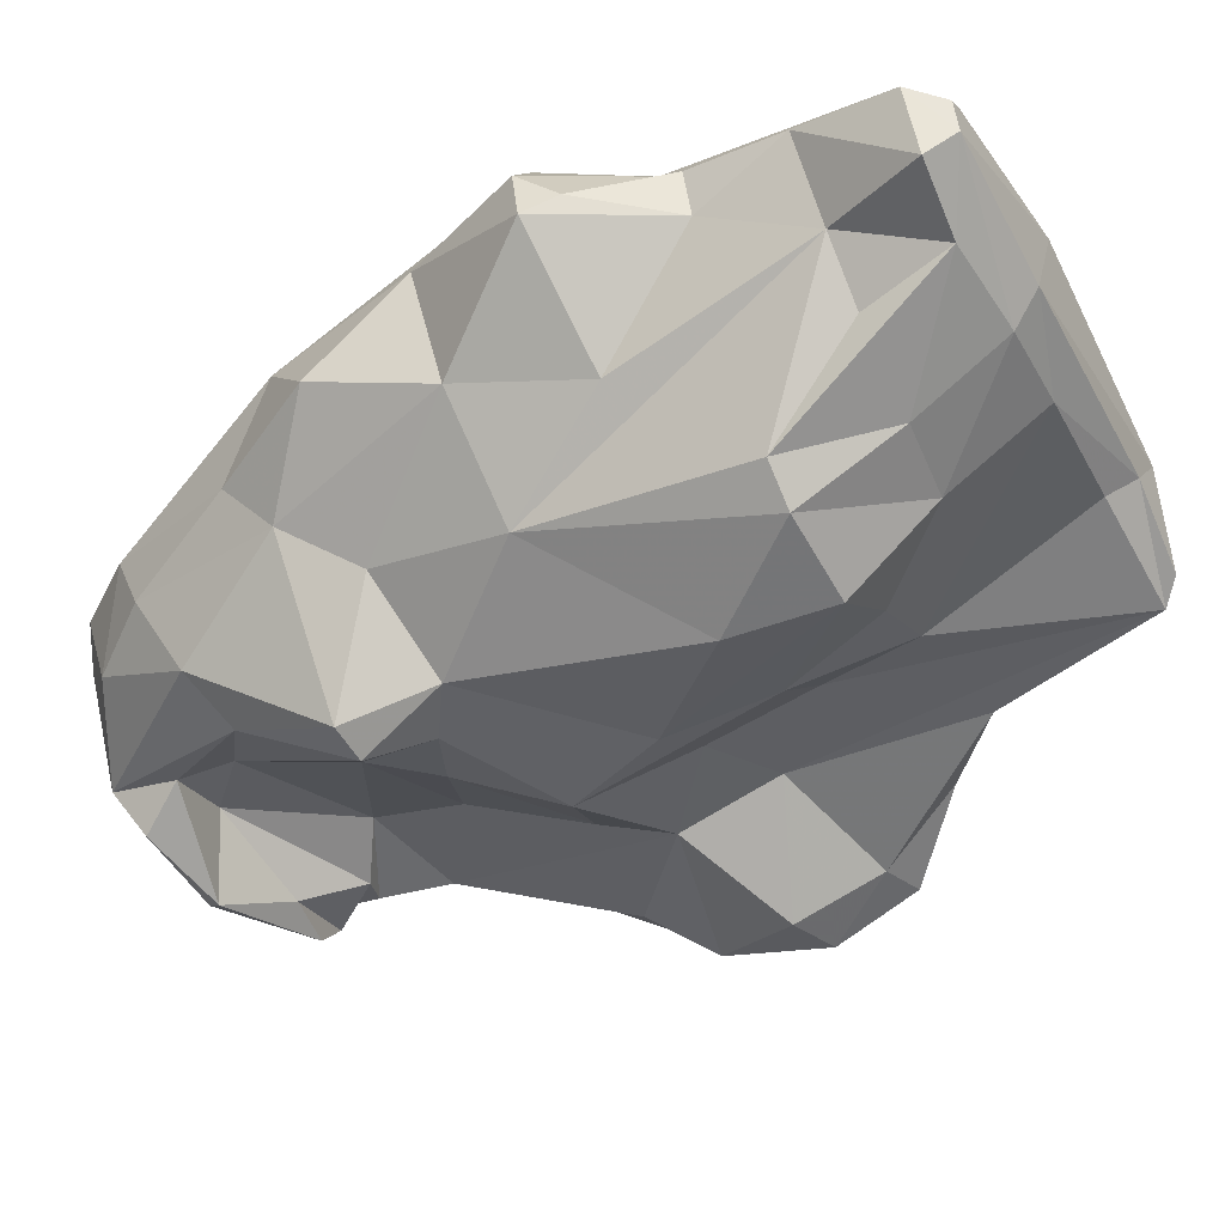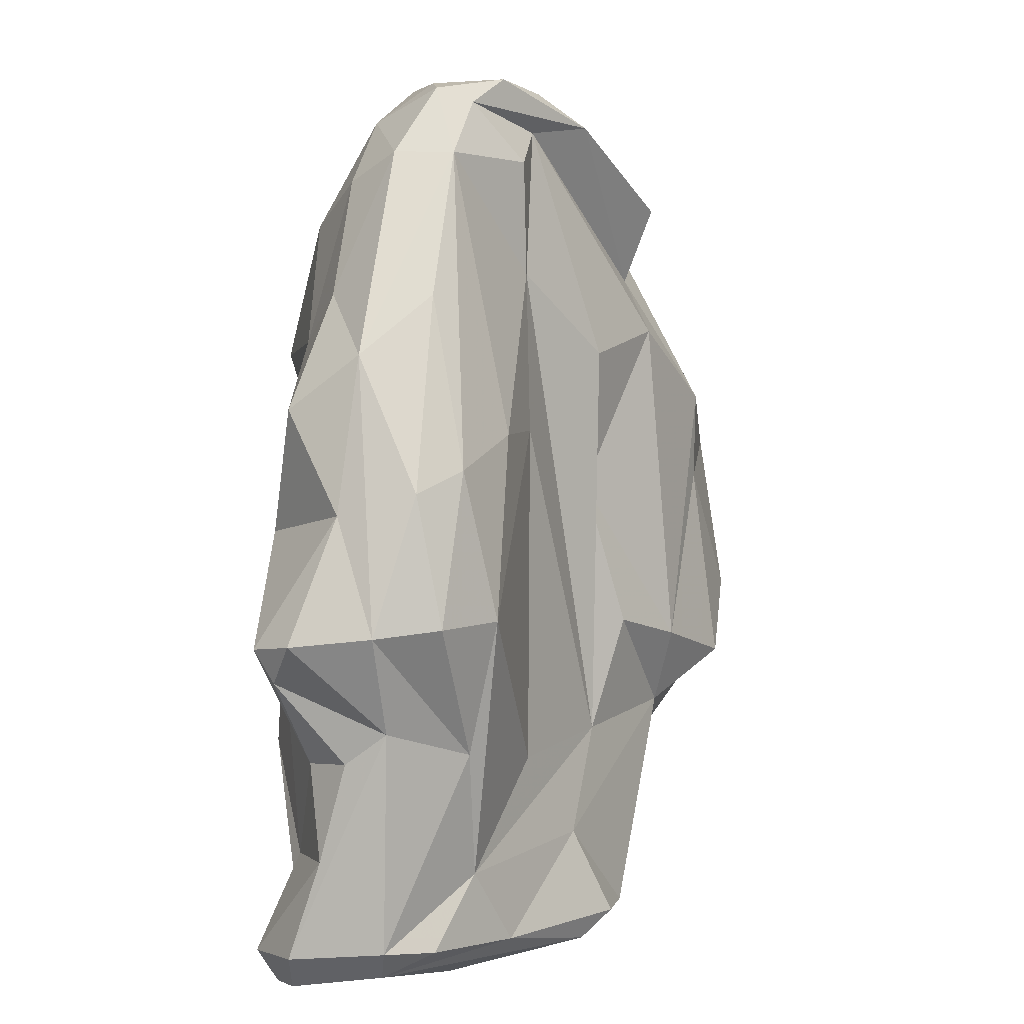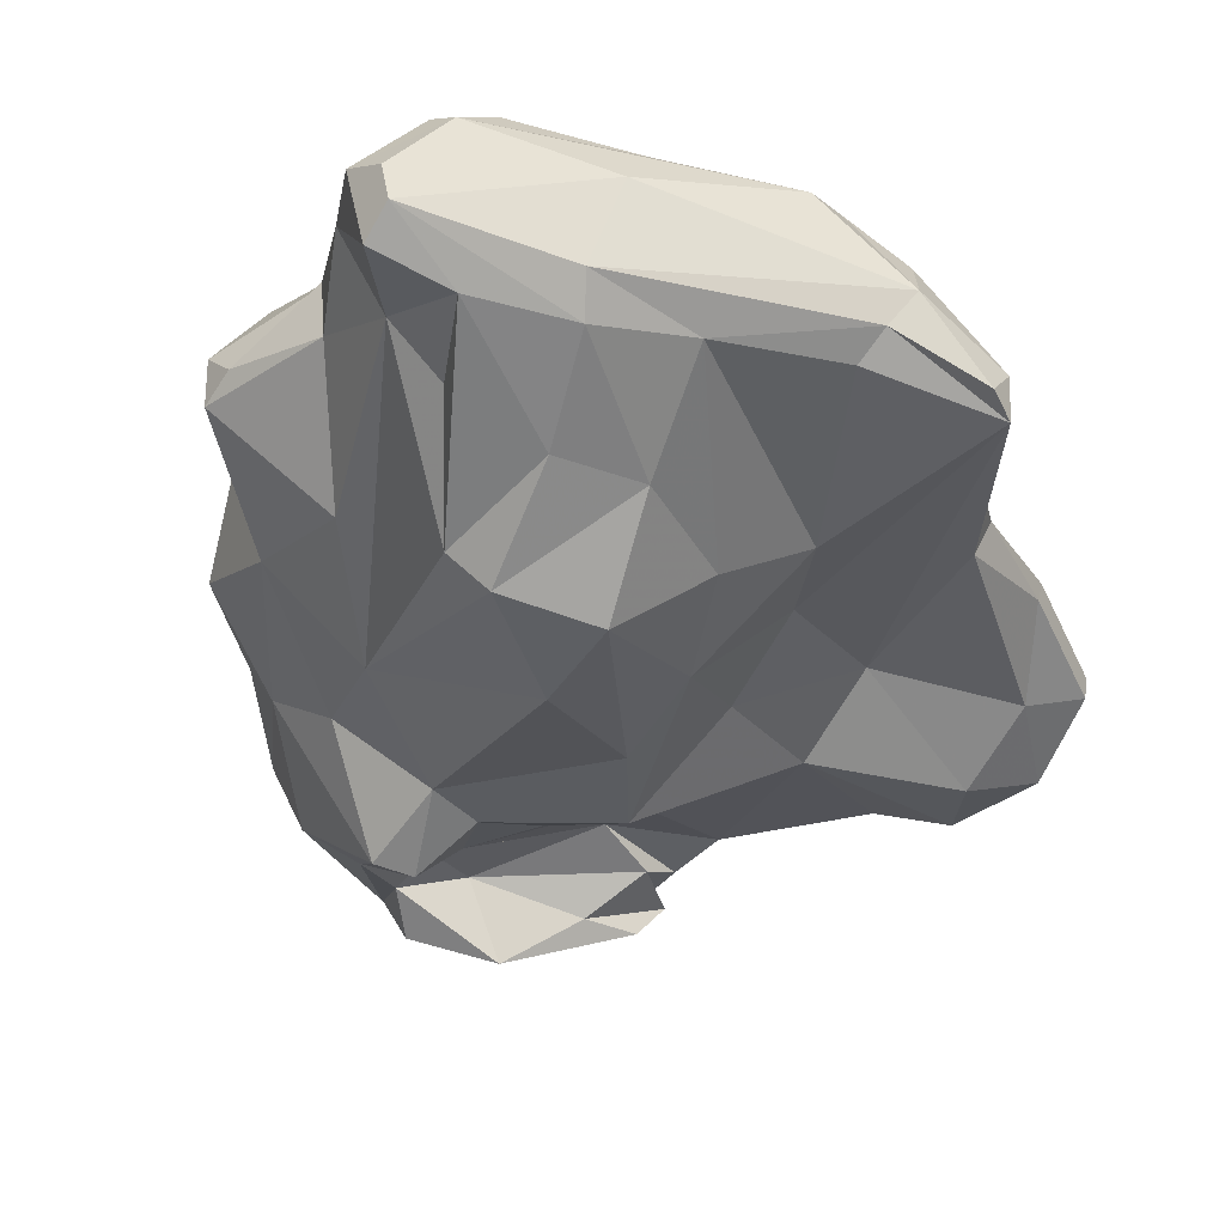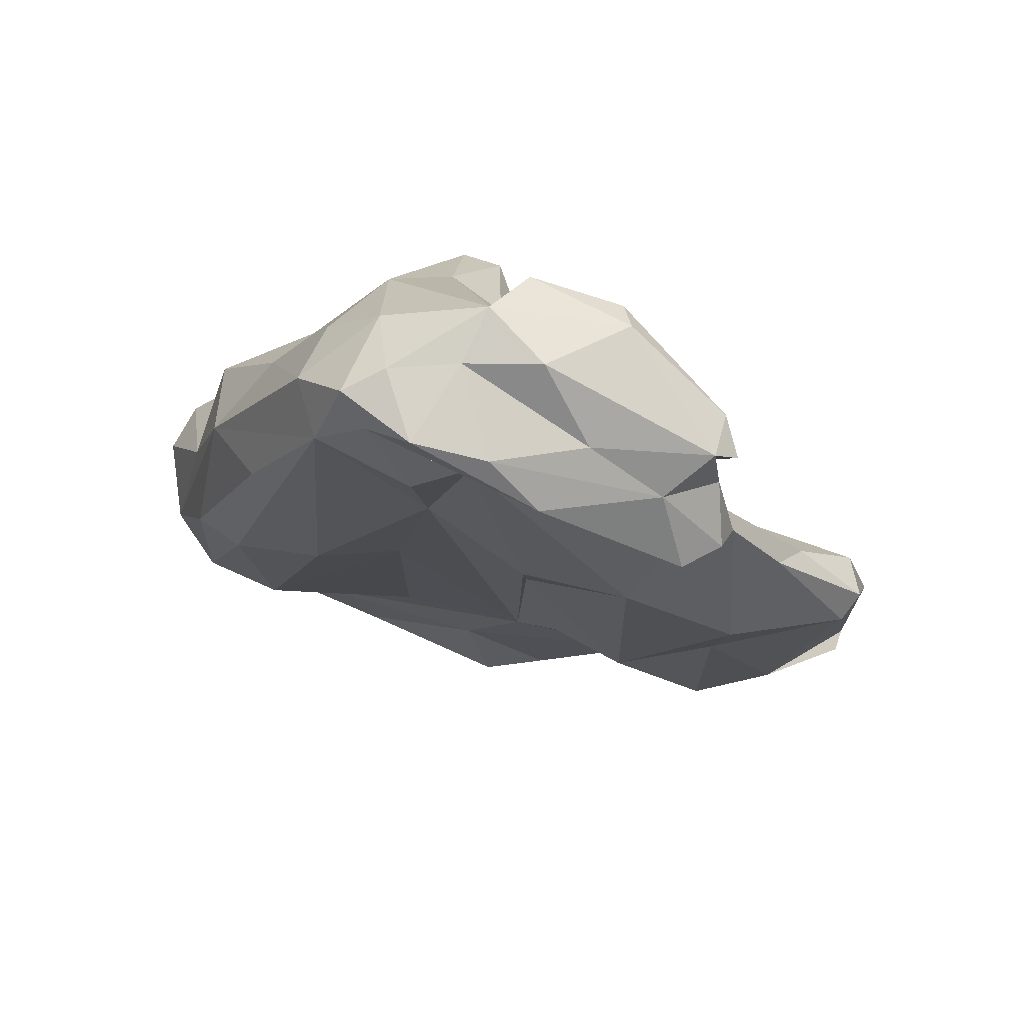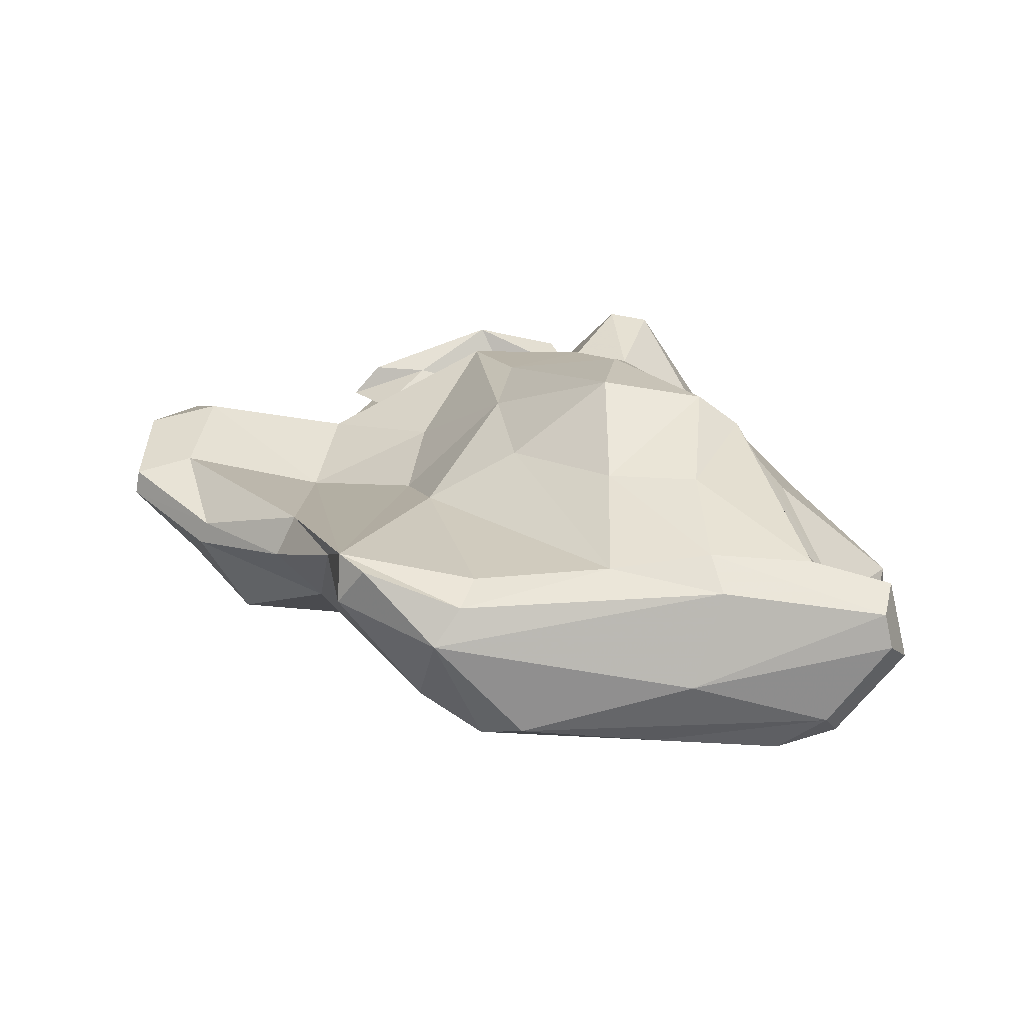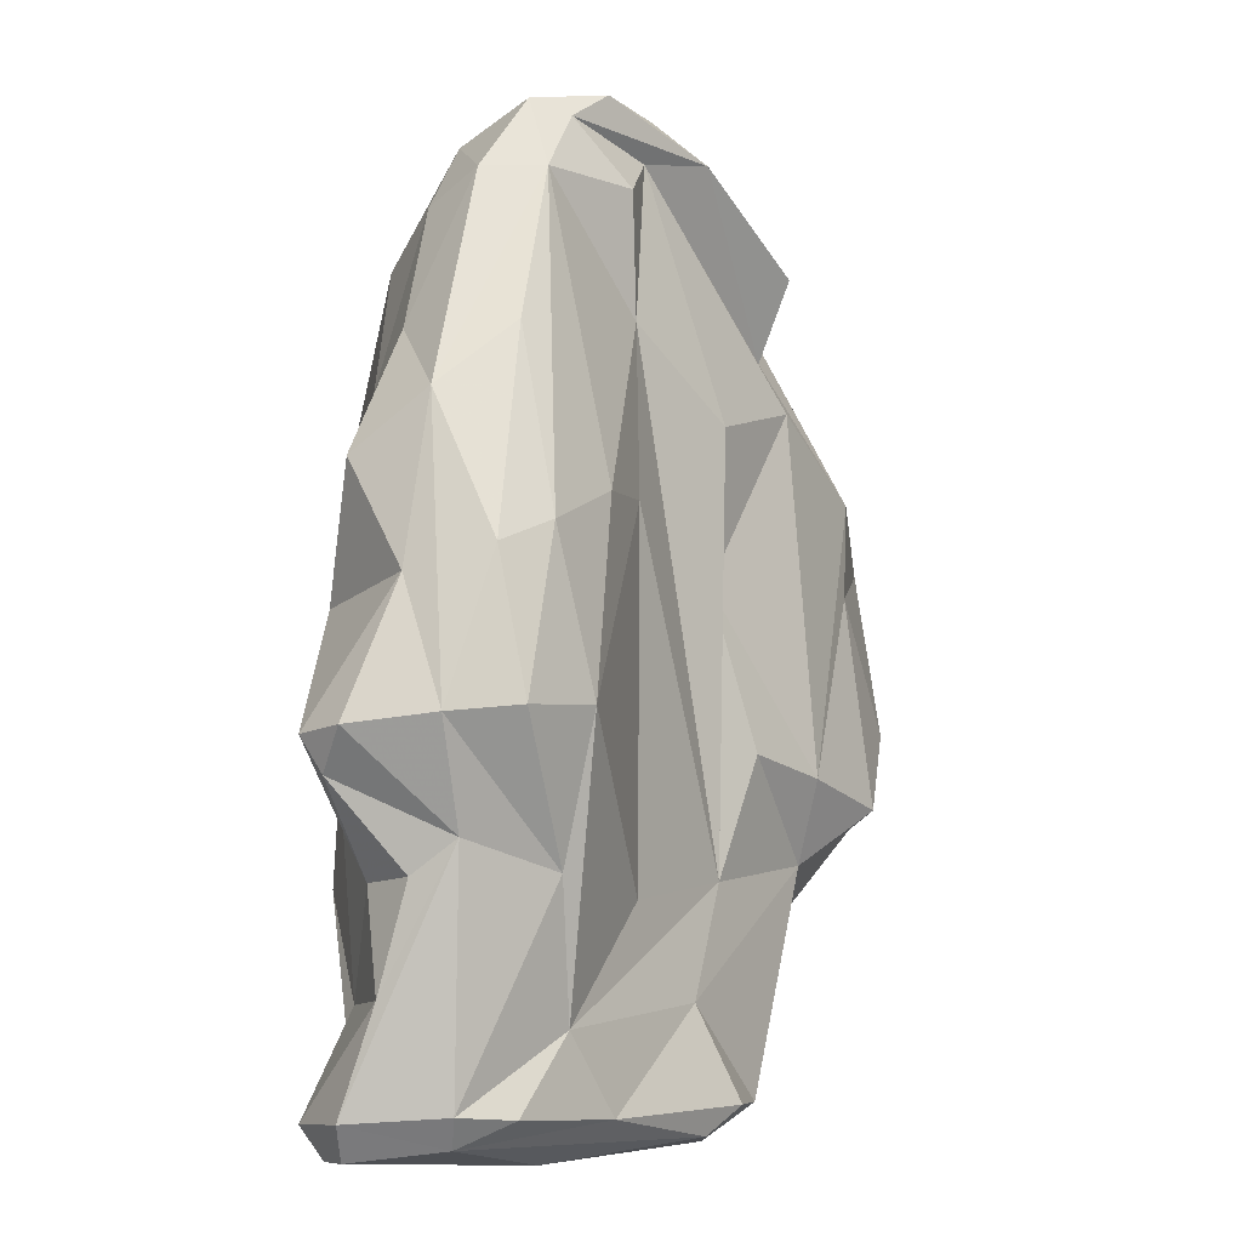
<metadata>
{"format":"obj","ext":"obj","renderer":"f3d","projection":"perspective","resolution":1024,"background":"white","views":[{"elev":-43.6,"azim":116.4,"up":"+Y"},{"elev":4.2,"azim":136.5,"up":"+Z"},{"elev":-31.1,"azim":159.7,"up":"+Y"},{"elev":79.6,"azim":-151.8,"up":"+Z"},{"elev":-78.9,"azim":1.3,"up":"+Z"},{"elev":-4.1,"azim":137.6,"up":"+Z"}]}
</metadata>
<code>
v 133.6 293.4 110.7
v 133.3 292 105.7
v 134.8 291.9 110.1
v 133.9 294.8 110.3
v 132.9 294.7 102
v 133.1 293.8 102
v 137.1 293.2 112.5
v 135.4 297.7 103.1
v 136.2 296.5 99.04
v 137.8 294.8 115.5
v 141.8 292.8 108.7
v 135.4 293.3 102.5
v 136.5 295.6 98.84
v 138.1 299.7 99.88
v 136 291.4 106.4
v 138.6 298.6 108.9
v 138.2 298.3 112.9
v 141 294.6 119.3
v 141 294.9 104.5
v 140.4 296.5 121.3
v 140.3 295.3 119.8
v 140.8 294.8 95.68
v 139.9 296.5 95.77
v 143.5 296.5 124.8
v 141.5 293.4 124.2
v 142 296.9 118.8
v 142.4 294.1 125.5
v 142.8 292.1 124.3
v 141.8 294.3 122.3
v 142.5 295.7 91.86
v 143.3 294.8 87.91
v 141.5 298.2 122.3
v 143.3 293.9 121.9
v 146.1 293.8 116
v 142.3 300.4 101.2
v 147.6 299.6 125.9
v 145.5 294.5 100.9
v 148.6 289.5 109.9
v 145.3 292.2 123.9
v 144 292.6 111.2
v 147.9 291.1 126.4
v 143.2 296.8 87.96
v 148.7 296.1 88.25
v 141.6 298.7 97.58
v 144.3 295.4 87.09
v 146.1 292.8 105.6
v 147 296.4 126.5
v 143.1 299.6 116.2
v 146.3 300.8 88.36
v 145.7 295 120.4
v 147.9 299.9 108.8
v 150.5 301.7 92.49
v 146.6 294.2 96.36
v 145.9 300.5 102.1
v 148.1 297 87.01
v 149.7 290.8 100.8
v 150 294.6 128.2
v 147 298.5 86.67
v 150.2 299 127.4
v 150.4 292.3 96.39
v 148.8 302.5 88.56
v 150.3 293.7 124.7
v 150.3 289.8 105.5
v 150.6 291.1 114.2
v 153.1 296 127.7
v 147.7 300.6 115.2
v 150.5 302.2 87.43
v 150.9 299.3 125.5
v 152.7 293.4 122.5
v 152.5 291.2 126.3
v 153.6 292.5 124.4
v 154.1 295.8 88.25
v 148.6 290.2 125.3
v 154.4 289.3 96.47
v 153.1 290.7 116.4
v 148 300.5 97.05
v 158.6 296.6 87.06
v 155.4 300 126.6
v 153.3 299.9 127.8
v 153.7 290.1 112.8
v 152.9 300.8 123.9
v 155.5 288.4 114.9
v 152.5 300.5 118.8
v 153.2 293.4 127.8
v 153.6 301.9 111.6
v 153.8 302 96.48
v 155.6 297.6 127.6
v 155 288.9 100.9
v 156.9 299.2 127.2
v 162.8 302.2 87.88
v 154.3 292.8 92.61
v 156.4 291.1 119.9
v 156.8 303.9 111.6
v 157.2 295.4 125.8
v 155.9 290.4 111.4
v 158.2 295.3 88.24
v 158.5 292.8 121.1
v 159.5 296.3 123
v 160.2 302.7 117.7
v 158.5 290.1 96.68
v 157.9 293 92.36
v 157.2 288.7 115
v 157.4 301 124.2
v 159.7 293.3 112.6
v 159.1 305.6 103.6
v 162.3 295.8 88.71
v 160 292.2 106.6
v 161.3 295.4 115.7
v 155.9 303.1 88.54
v 160.1 291.3 96.76
v 159.2 299.1 124.2
v 158.2 303.2 91.93
v 157.3 300.4 86.76
v 160.6 305.1 110.2
v 165.1 297.7 87.29
v 163.3 301.3 115.1
v 161.5 295 92.57
v 163 304.8 109.2
v 159.4 304.2 97.59
v 163.5 297.4 92.78
v 160.9 303.6 88.92
v 162.6 295.1 101.7
v 164 296.3 107.2
v 161.8 297.9 117.8
v 165.3 299.1 87.36
v 162.5 305.9 103.5
v 163.7 303.6 98.9
v 164.5 299.4 97.24
v 165.3 301 93.19
v 164.8 298.3 112.7
v 165.5 296.7 88.57
v 164.7 301.9 97.52
v 165.2 304.5 103.2
v 163.3 302.9 89.14
v 165 301.9 108.3
v 167.4 299.2 102.5
v 166.1 299.8 88.85
v 167 300 101.1
v 167.4 301.5 102.8
g foo
f 84 65 57
f 41 84 57
f 73 70 41
f 70 84 41
f 41 57 27
f 27 57 47
f 47 24 27
f 28 73 41
f 28 27 25
f 41 27 28
f 87 89 79
f 94 89 87
f 65 87 79
f 84 87 65
f 94 87 84
f 79 36 59
f 65 79 59
f 71 84 70
f 65 59 47
f 57 65 47
f 71 73 62
f 73 71 70
f 24 59 36
f 47 59 24
f 73 39 62
f 24 36 32
f 62 39 33
f 73 28 39
f 32 20 24
f 29 24 20
f 27 24 29
f 25 27 33
f 33 27 29
f 33 39 25
f 28 25 39
f 21 29 20
f 111 89 94
f 111 94 98
f 78 79 89
f 97 98 94
f 84 97 94
f 79 78 36
f 36 78 68
f 97 84 92
f 92 84 71
f 92 71 69
f 71 62 69
f 68 26 36
f 62 50 69
f 32 36 26
f 62 33 50
f 21 20 26
f 26 20 32
f 33 29 50
f 29 18 50
f 21 18 29
f 18 21 10
f 111 103 89
f 98 124 111
f 108 124 98
f 89 103 78
f 108 98 97
f 103 81 78
f 97 102 108
f 68 78 81
f 92 102 97
f 82 102 92
f 69 82 92
f 82 69 75
f 68 48 26
f 50 75 69
f 34 75 50
f 26 48 17
f 21 26 17
f 34 50 18
f 34 18 11
f 17 10 21
f 10 17 4
f 1 10 4
f 7 18 10
f 18 7 11
f 10 1 7
f 7 1 3
f 116 99 103
f 130 116 124
f 111 116 103
f 124 116 111
f 108 130 124
f 81 103 83
f 108 102 104
f 95 104 102
f 66 68 83
f 68 81 83
f 95 102 82
f 66 48 68
f 80 95 82
f 75 80 82
f 34 64 75
f 38 80 64
f 80 75 64
f 64 34 40
f 38 64 40
f 11 40 34
f 38 40 11
f 17 16 4
f 8 4 16
f 11 7 3
f 11 3 15
f 6 4 8
f 1 4 6
f 15 3 2
f 6 2 1
f 1 2 3
f 116 130 135
f 118 114 99
f 116 118 99
f 130 123 135
f 123 130 108
f 93 103 114
f 114 103 99
f 123 108 104
f 123 104 107
f 103 93 83
f 93 85 83
f 107 104 95
f 107 95 88
f 66 83 76
f 83 85 76
f 76 51 66
f 95 80 63
f 48 66 51
f 80 38 63
f 48 51 35
f 38 56 63
f 46 56 38
f 48 35 17
f 35 16 17
f 46 11 19
f 38 11 46
f 19 15 12
f 15 19 11
f 8 5 6
f 2 12 15
f 6 12 2
f 133 135 139
f 126 118 133
f 133 118 116
f 135 133 116
f 136 139 135
f 118 126 114
f 123 136 135
f 114 126 105
f 114 105 93
f 122 136 123
f 107 122 123
f 120 122 107
f 85 93 105
f 105 86 85
f 86 76 85
f 76 54 51
f 95 63 88
f 51 54 35
f 37 56 46
f 19 37 46
f 16 35 14
f 16 14 8
f 14 9 8
f 12 13 22
f 22 19 12
f 5 8 9
f 13 5 9
f 6 5 13
f 6 13 12
f 127 133 139
f 138 127 139
f 139 136 138
f 127 119 133
f 119 126 133
f 128 132 138
f 132 127 138
f 136 128 138
f 119 105 126
f 128 136 122
f 112 105 119
f 107 110 120
f 112 86 105
f 100 107 88
f 100 110 107
f 74 100 88
f 76 44 54
f 63 74 88
f 35 54 44
f 60 74 56
f 56 74 63
f 53 60 56
f 56 37 53
f 14 35 44
f 31 37 19
f 19 22 31
f 9 14 44
f 23 9 44
f 13 9 23
f 22 13 23
f 128 129 132
f 129 127 132
f 119 127 134
f 134 112 119
f 129 128 120
f 120 128 122
f 120 110 117
f 112 52 76
f 112 76 86
f 100 101 110
f 100 91 101
f 74 91 100
f 76 52 44
f 52 49 44
f 74 60 91
f 72 60 53
f 49 30 44
f 31 53 37
f 30 23 44
f 30 31 22
f 22 23 30
f 129 137 127
f 137 134 127
f 131 137 129
f 109 112 121
f 121 112 134
f 131 129 120
f 131 120 106
f 117 106 120
f 106 101 96
f 106 117 110
f 106 110 101
f 112 109 52
f 61 52 109
f 101 91 96
f 96 91 72
f 61 49 52
f 91 60 72
f 72 53 43
f 42 30 49
f 53 31 43
f 42 31 30
f 125 90 137
f 90 134 137
f 115 125 137
f 137 131 115
f 121 134 90
f 113 90 125
f 115 113 125
f 106 115 131
f 109 121 90
f 77 113 115
f 113 67 90
f 96 77 115
f 106 96 115
f 109 90 67
f 67 61 109
f 58 113 77
f 96 72 77
f 58 61 67
f 58 67 113
f 55 58 77
f 72 55 77
f 49 61 58
f 72 43 55
f 42 49 58
f 45 42 58
f 45 58 55
f 31 45 55
f 55 43 31
f 45 31 42
g

</code>
